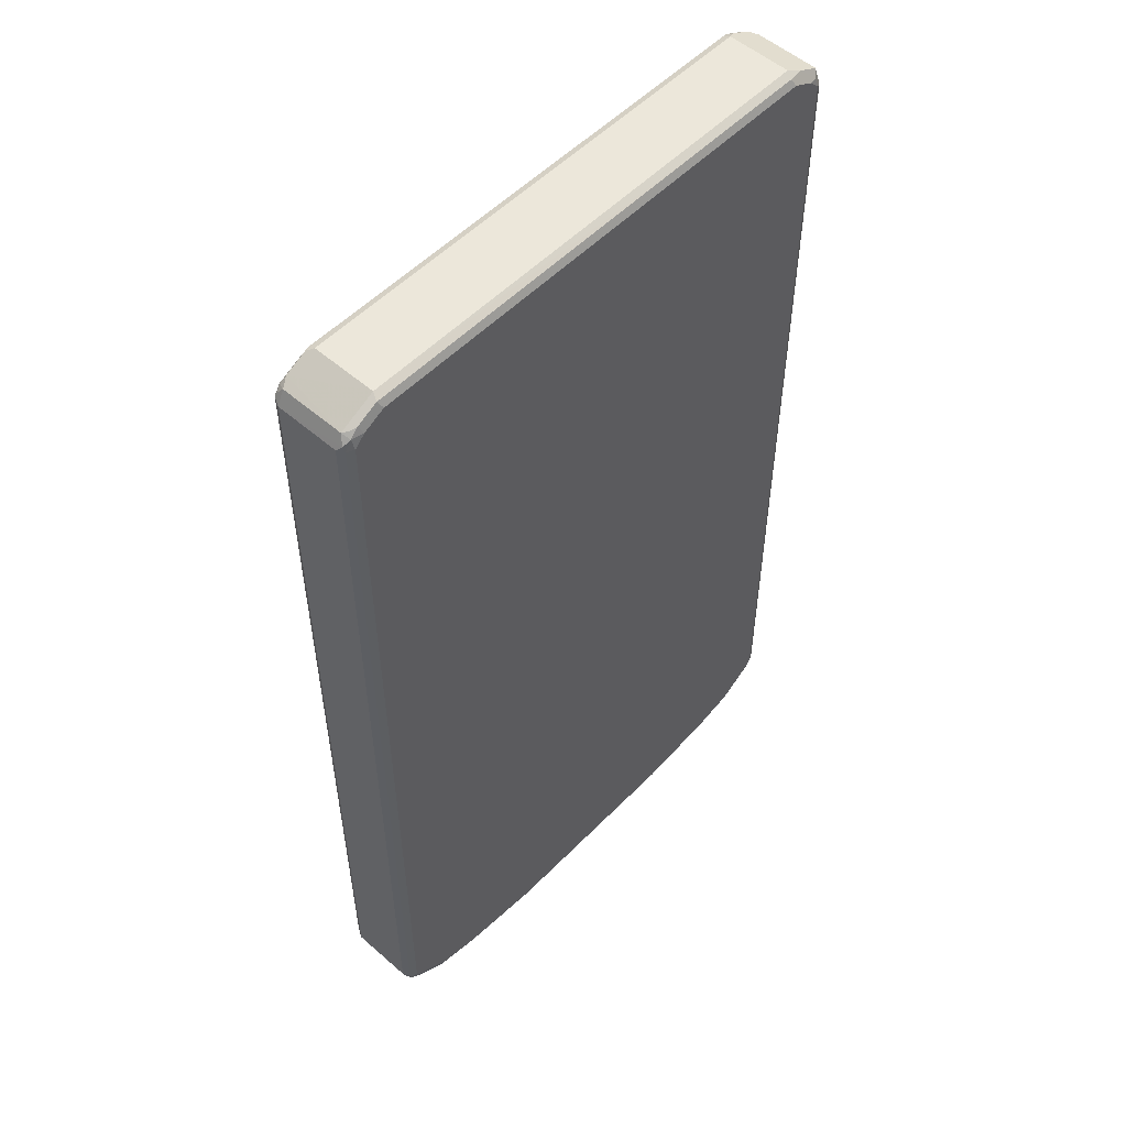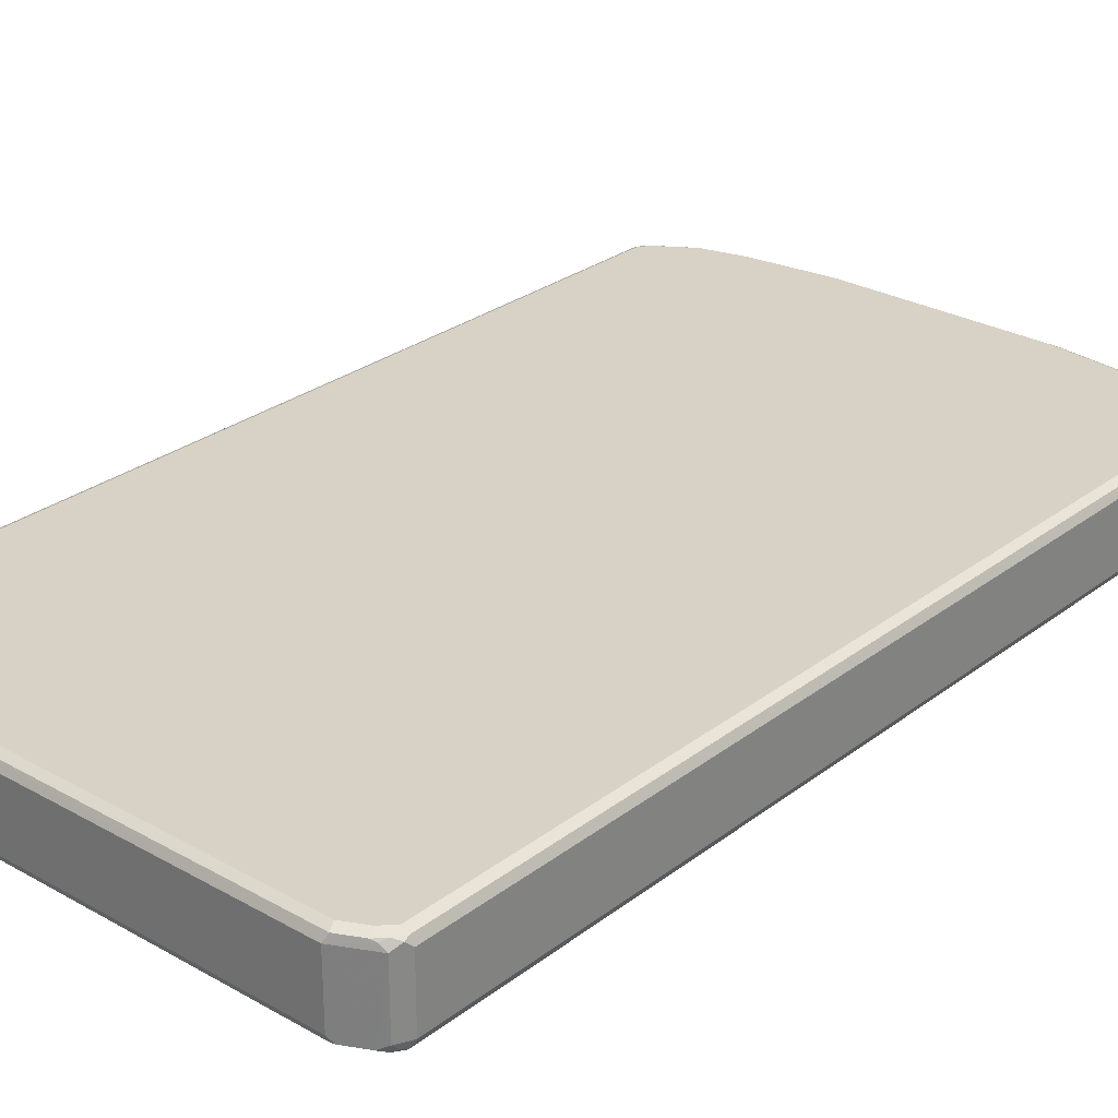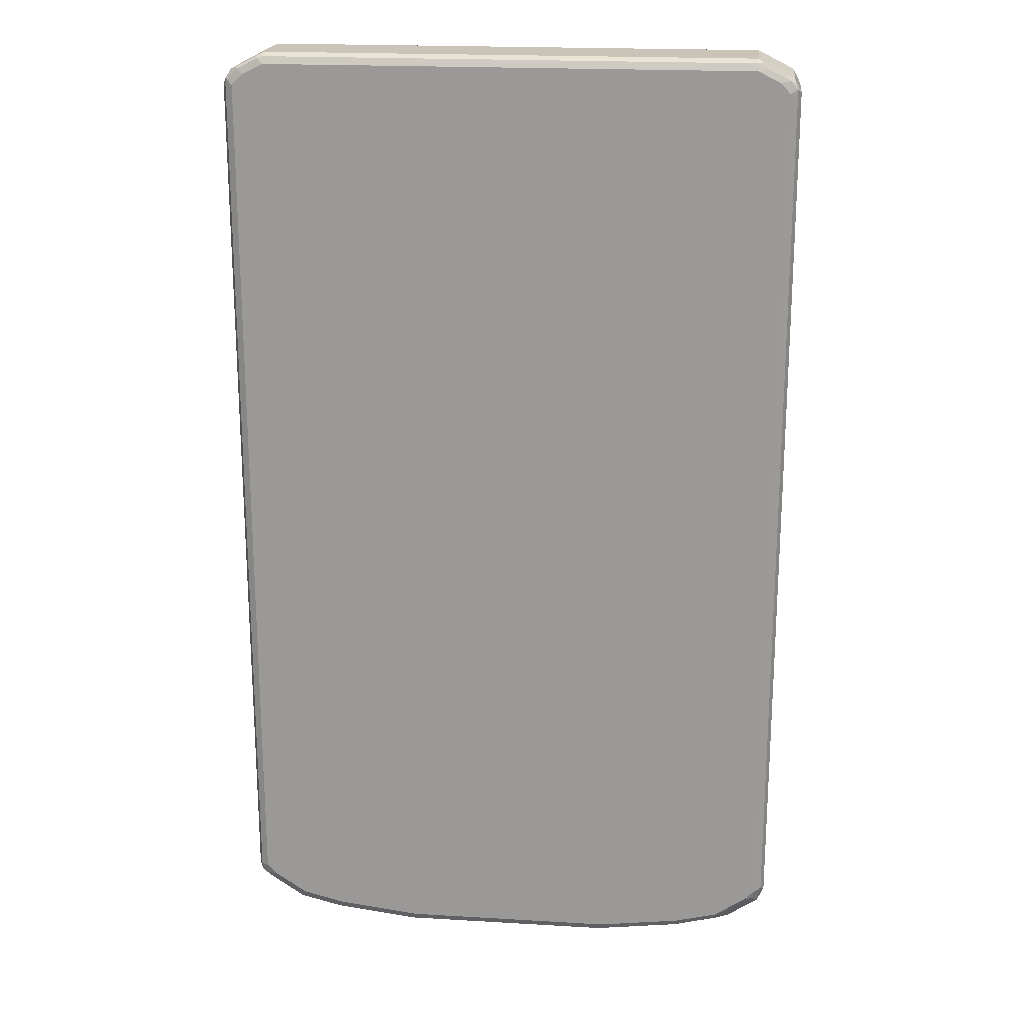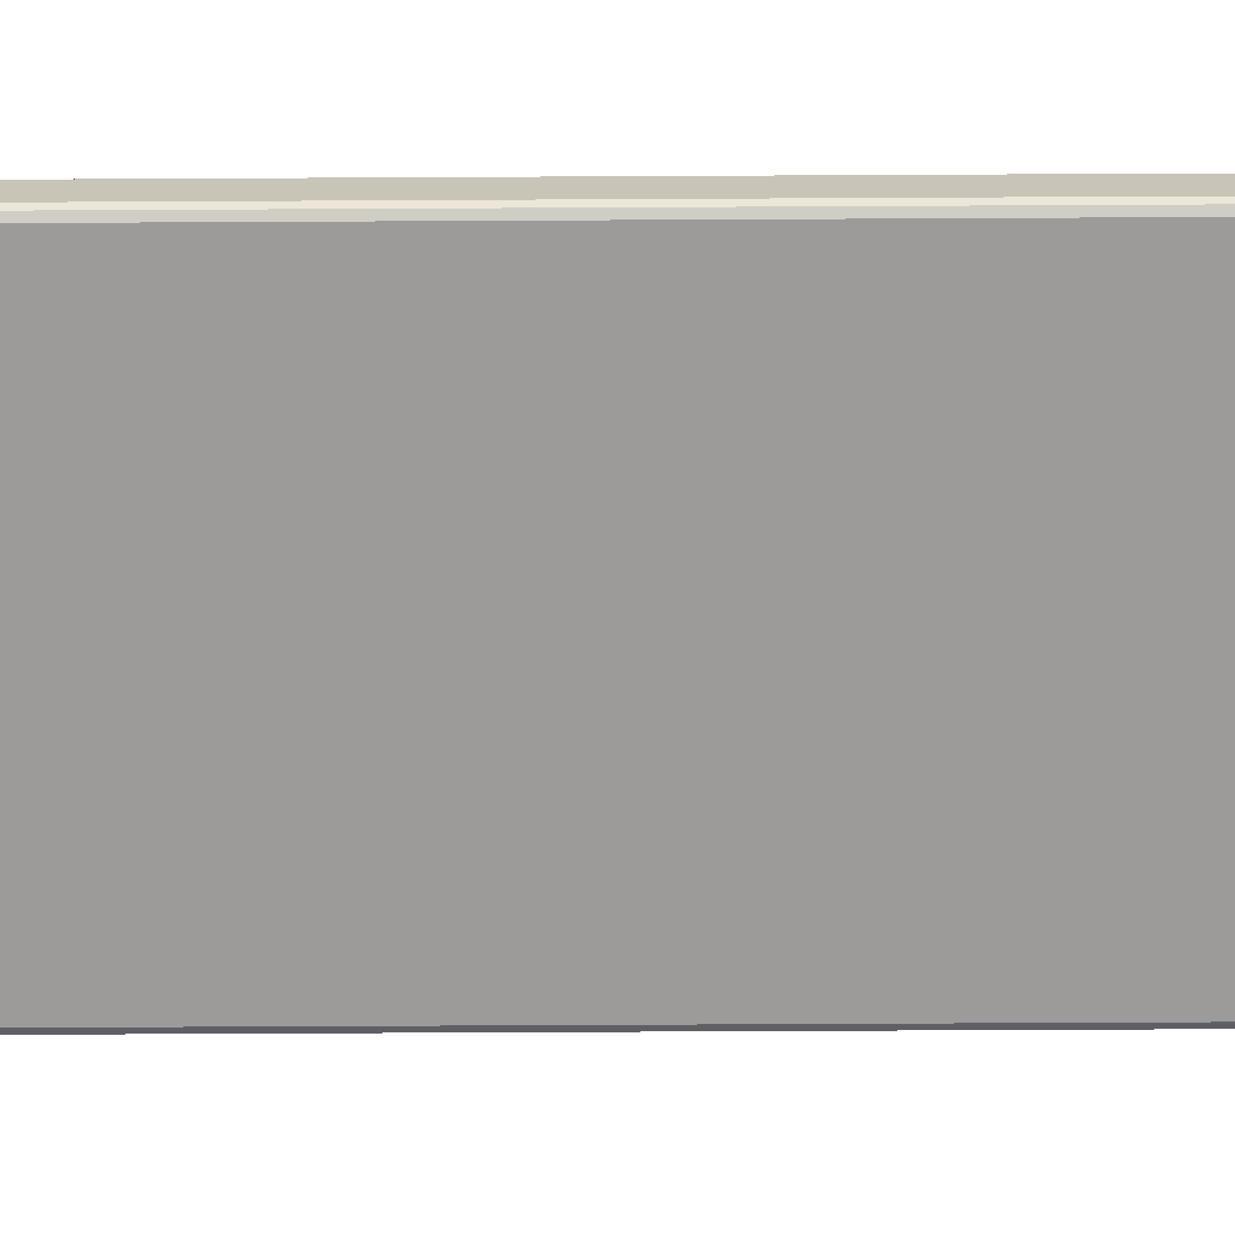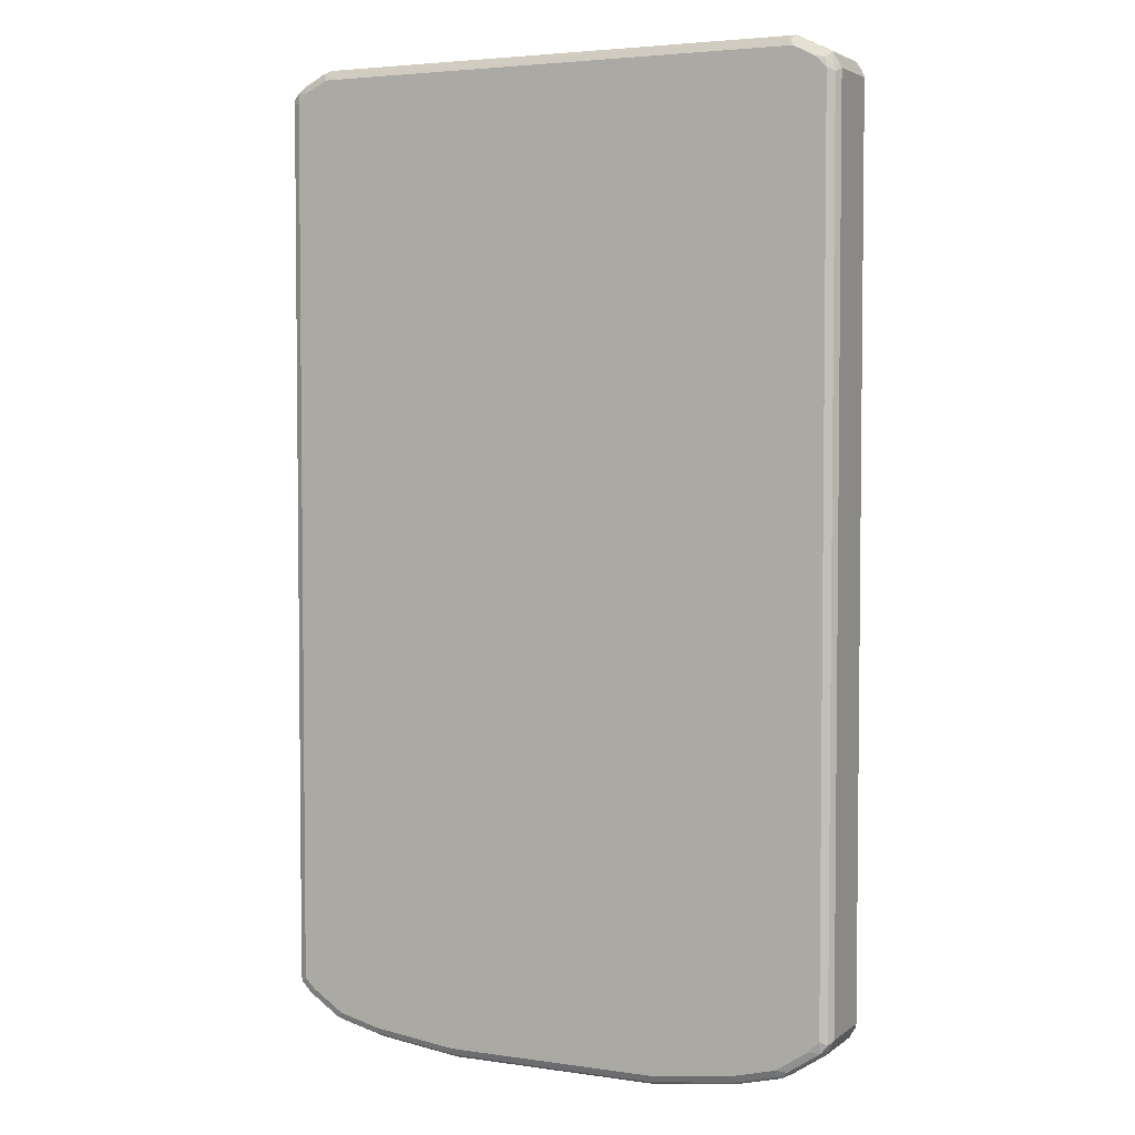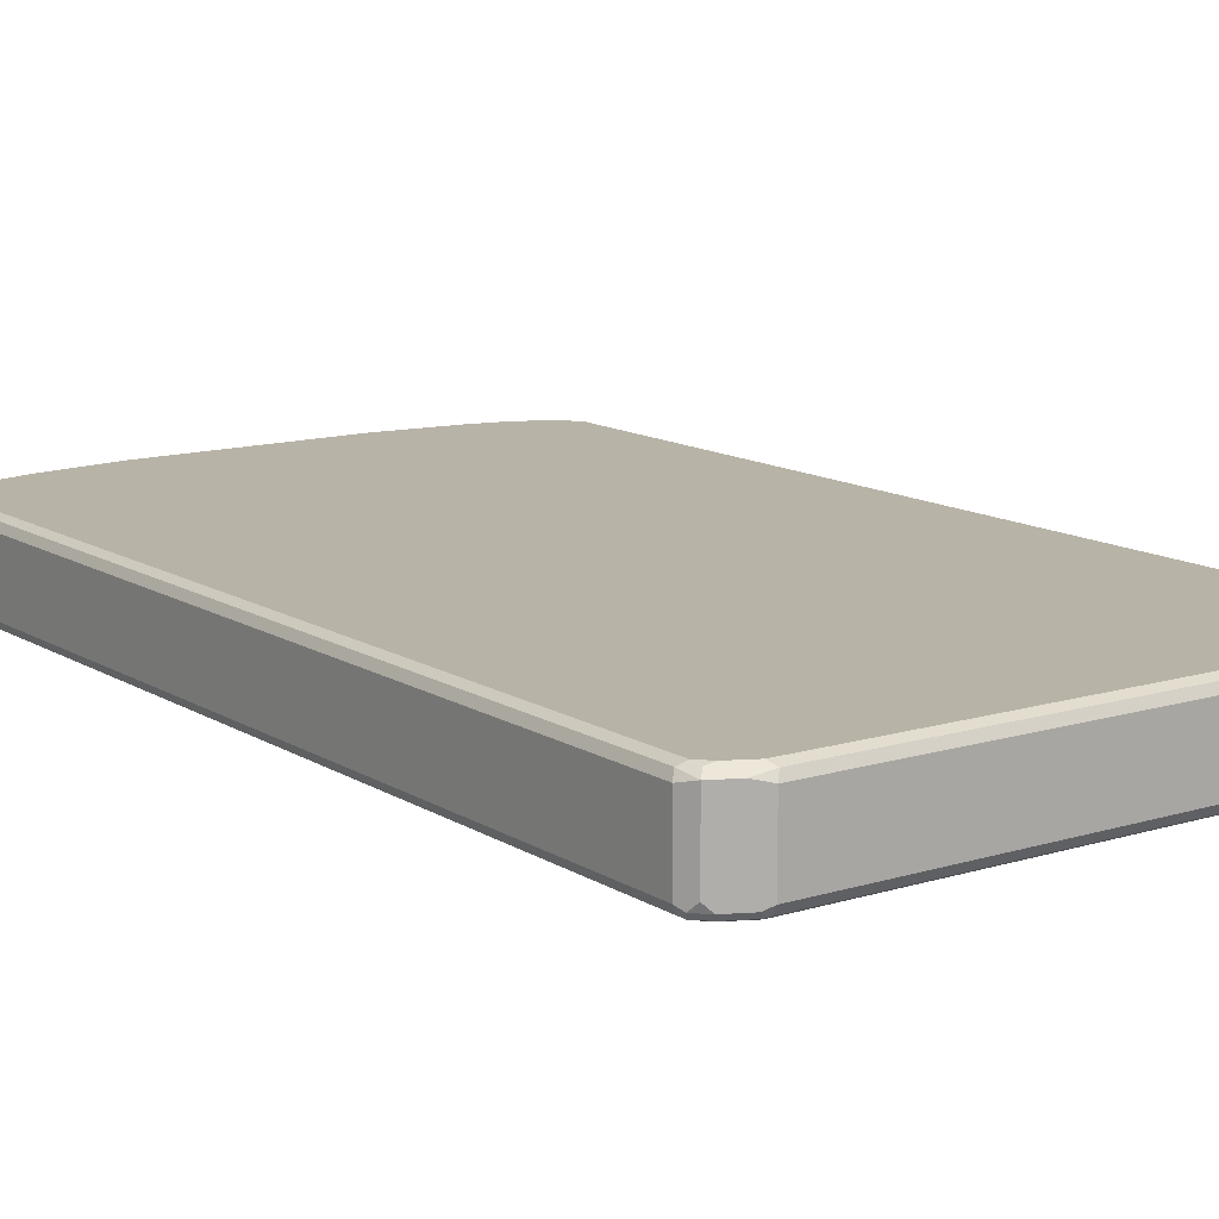
<metadata>
{"format":"obj","ext":"obj","renderer":"f3d","projection":"perspective","resolution":1024,"background":"white","views":[{"elev":53.5,"azim":-47.1,"up":"+Y"},{"elev":27.6,"azim":-139.2,"up":"+Z"},{"elev":20.0,"azim":-173.8,"up":"+Y"},{"elev":-69.8,"azim":90.3,"up":"+Z"},{"elev":3.8,"azim":25.7,"up":"+Y"},{"elev":12.7,"azim":144.5,"up":"+Z"}]}
</metadata>
<code>
v 0.4881 0.8494 -0.06338
v 0.4374 0.8748 -0.05705
v 0.4627 0.8621 0.06338
v 0.4374 0.8748 0.05705
v -0.4374 0.8748 -0.05705
v 0.2283 0.8684 -0.06972
v -0.4469 0.87 -0.06655
v -0.4849 0.851 -0.06655
v -0.4944 0.839 -0.0713
v -0.4564 0.858 -0.0713
v -0.4374 0.8683 -0.06972
v -0.4374 0.8556 -0.07607
v -0.4754 0.8366 -0.07607
v -0.4944 0.8176 -0.07607
v 0.2283 0.8558 -0.07607
v 0.4374 0.8558 -0.07607
v 0.4374 0.8684 -0.06972
v 0.4469 0.8653 -0.0713
v 0.4501 0.8684 -0.06338
v 0.4849 0.8463 -0.0713
v 0.4754 0.8367 -0.07607
v 0.4944 0.8177 -0.07607
v 0.5039 0.8272 -0.0713
v 0.5071 0.8177 -0.06972
v 0.5071 0.8304 -0.06338
v 0.5008 0.8431 -0.05071
v 0.5008 0.8431 0.06338
v 0.4913 0.8336 0.0729
v 0.4754 0.8367 0.07607
v 0.4374 0.8558 0.07607
v 0.431 0.8684 0.06972
v 0.2283 0.8748 0.05705
v 0.2283 0.8684 0.06972
v -0.4374 0.8556 0.07607
v -0.4437 0.8683 0.06972
v -0.4817 0.8493 0.06972
v -0.4896 0.8462 0.06655
v -0.4374 0.8748 0.05705
v -0.5008 0.8429 0.05705
v -0.5008 0.8429 -0.05705
v -0.504 0.832 -0.06655
v -0.5135 0.8176 -0.05705
v -0.5071 0.8239 -0.06972
v -0.5071 -0.7542 -0.06972
v -0.4944 -0.7606 -0.07607
v -0.4912 -0.7765 -0.0729
v -0.4754 -0.7796 -0.07607
v -0.4183 -0.8176 -0.07607
v -0.1901 -0.8556 -0.07607
v -0.3423 -0.8366 -0.07607
v -0.3359 -0.8493 -0.06972
v -0.1838 -0.8683 -0.06972
v -0.1901 -0.8748 -0.05705
v 0.1965 -0.8683 -0.06972
v 0.1902 -0.8556 -0.07607
v 0.3423 -0.8367 -0.07607
v 0.4944 -0.7606 -0.07607
v 0.4184 -0.8177 -0.07607
v 0.4247 -0.8303 -0.06972
v 0.3487 -0.8494 -0.06972
v 0.1902 -0.8748 -0.05705
v 0.3423 -0.8556 -0.05705
v 0.4184 -0.8367 -0.05705
v 0.4437 -0.8239 -0.05705
v 0.4326 -0.8271 -0.06655
v 0.4897 -0.7892 -0.06655
v 0.4818 -0.7923 -0.06972
v 0.4968 -0.7796 -0.0713
v 0.4398 -0.8177 -0.0713
v 0.4754 -0.7796 -0.07607
v 0.5071 -0.7606 -0.06972
v 0.5087 -0.7702 -0.06655
v 0.5008 -0.786 -0.05705
v 0.4437 -0.8239 0.05705
v 0.4279 -0.8319 0.06655
v 0.4184 -0.8367 0.05705
v 0.3518 -0.851 0.06655
v 0.3423 -0.8556 0.05705
v 0.1902 -0.8748 0.05705
v 0.1996 -0.87 0.06655
v -0.1901 -0.8748 0.05705
v -0.1901 -0.8683 0.06972
v 0.1902 -0.8683 0.06972
v 0.3423 -0.8494 0.06972
v 0.4184 -0.8303 0.06972
v 0.4184 -0.8177 0.07607
v 0.4374 -0.82 0.0713
v 0.4754 -0.7796 0.07607
v 0.4944 -0.7819 0.0713
v 0.4849 -0.7939 0.06655
v 0.5008 -0.786 0.05705
v 0.5039 -0.7748 0.06655
v 0.5071 -0.767 0.06972
v 0.4944 -0.7606 0.07607
v 0.3423 -0.8367 0.07607
v 0.1902 -0.8556 0.07607
v -0.1997 -0.8652 0.0713
v -0.3518 -0.8462 0.0713
v -0.1901 -0.8556 0.07607
v -0.4944 -0.7606 0.07607
v -0.3423 -0.8366 0.07607
v -0.4279 -0.8272 0.0713
v -0.4183 -0.8176 0.07607
v -0.4849 -0.7892 0.0713
v -0.4754 -0.7796 0.07607
v -0.504 -0.7701 0.0713
v -0.4944 0.8176 0.07607
v -0.5071 0.8176 0.06972
v -0.5071 -0.7606 0.06972
v -0.5135 -0.7606 0.05705
v -0.5071 -0.7732 0.06338
v -0.488 -0.7922 0.06338
v -0.4311 -0.8303 0.06338
v -0.4183 -0.8366 0.05705
v -0.3423 -0.8556 0.05705
v -0.3423 -0.8493 0.06972
v -0.3423 -0.8556 -0.05705
v -0.4183 -0.8366 -0.05705
v -0.412 -0.8303 -0.06972
v -0.4342 -0.8145 -0.0729
v -0.4437 -0.8239 -0.06338
v -0.4437 -0.8239 0.05071
v -0.5008 -0.7859 0.05071
v -0.5135 -0.7606 -0.05705
v -0.5135 0.8176 0.05705
v -0.5087 0.8272 0.06655
v -0.4968 0.8366 0.0713
v -0.4754 0.8366 0.07607
v 0.4944 0.8177 0.07607
v 0.5071 0.8114 0.06972
v 0.5135 0.8177 0.05705
v 0.5134 -0.7606 0.05705
v 0.5134 -0.7606 -0.05705
v 0.5135 0.8177 -0.05705
v 0.5071 0.629 -0.06972
v 0.2283 0.8556 -0.07607
v -0.5008 -0.7859 -0.06338
f 2 3 1
f 116 81 82
f 116 115 81
f 115 117 81
f 115 114 117
f 117 114 118
f 119 117 118
f 119 51 117
f 119 48 51
f 119 120 48
f 119 121 120
f 119 118 121
f 121 118 113
f 122 121 113
f 122 123 121
f 122 113 123
f 113 112 123
f 111 123 112
f 111 110 123
f 110 124 123
f 110 125 124
f 108 125 110
f 126 125 108
f 126 42 125
f 126 40 42
f 126 39 40
f 126 127 39
f 126 108 127
f 127 108 107
f 128 127 107
f 116 82 98
f 116 98 115
f 115 98 114
f 102 114 98
f 86 94 95
f 86 95 84
f 83 84 95
f 83 95 96
f 97 83 96
f 97 82 83
f 97 98 82
f 97 99 98
f 97 96 99
f 99 96 100
f 101 99 100
f 101 98 99
f 101 102 98
f 103 102 101
f 128 36 127
f 103 104 102
f 105 106 104
f 105 100 106
f 105 103 100
f 103 101 100
f 106 100 107
f 106 107 108
f 106 108 109
f 106 109 110
f 106 110 111
f 106 111 104
f 104 111 112
f 104 112 113
f 104 113 102
f 102 113 114
f 105 104 103
f 128 34 36
f 128 107 34
f 107 100 34
f 49 14 57
f 72 91 73
f 74 73 91
f 75 74 91
f 90 75 91
f 96 94 100
f 95 94 96
f 37 127 36
f 37 39 127
f 38 39 37
f 42 124 125
f 42 43 124
f 44 124 43
f 137 124 44
f 14 136 57
f 137 123 124
f 137 46 121
f 137 44 46
f 120 121 46
f 120 46 48
f 109 108 110
f 113 118 114
f 51 53 117
f 117 53 81
f 61 81 53
f 79 81 61
f 79 61 78
f 62 78 61
f 62 63 78
f 63 76 78
f 137 121 123
f 88 94 86
f 15 136 14
f 16 22 136
f 34 100 29
f 30 34 29
f 94 29 100
f 129 29 94
f 129 28 29
f 130 28 129
f 130 27 28
f 130 131 27
f 130 93 131
f 130 94 93
f 130 129 94
f 93 132 131
f 93 91 132
f 93 92 91
f 15 16 136
f 72 132 91
f 72 134 133
f 72 135 134
f 71 135 72
f 71 57 135
f 135 57 22
f 24 135 22
f 24 134 135
f 24 25 134
f 25 26 134
f 134 26 131
f 134 131 133
f 132 133 131
f 27 131 26
f 136 22 57
f 72 133 132
f 88 89 94
f 89 93 94
f 89 92 93
f 20 1 25
f 1 26 25
f 1 27 26
f 1 3 27
f 3 28 27
f 3 29 28
f 3 30 29
f 3 31 30
f 3 4 31
f 31 4 32
f 33 31 32
f 33 30 31
f 33 34 30
f 35 34 33
f 23 20 25
f 35 36 34
f 35 38 37
f 35 33 38
f 38 33 32
f 38 32 5
f 8 38 5
f 8 39 38
f 8 40 39
f 8 9 40
f 41 40 9
f 41 42 40
f 41 43 42
f 41 9 43
f 9 14 43
f 14 44 43
f 35 37 36
f 45 44 14
f 23 25 24
f 23 22 20
f 2 4 3
f 2 5 4
f 6 5 2
f 7 5 6
f 7 8 5
f 7 9 8
f 7 10 9
f 7 11 10
f 7 6 11
f 11 6 12
f 11 12 10
f 12 9 10
f 13 9 12
f 13 14 9
f 23 24 22
f 13 12 14
f 12 6 15
f 6 16 15
f 17 16 6
f 17 18 16
f 17 2 18
f 17 6 2
f 19 18 2
f 19 1 18
f 19 2 1
f 18 1 20
f 18 20 16
f 21 16 20
f 21 22 16
f 21 20 22
f 12 15 14
f 54 61 53
f 45 46 44
f 47 48 46
f 70 58 57
f 68 57 71
f 68 71 72
f 68 72 73
f 68 73 66
f 64 66 73
f 64 73 74
f 64 74 75
f 64 75 63
f 75 76 63
f 77 76 75
f 77 78 76
f 77 79 78
f 80 79 77
f 70 57 68
f 80 81 79
f 80 83 82
f 80 84 83
f 80 77 84
f 85 84 77
f 85 86 84
f 87 86 85
f 87 88 86
f 87 89 88
f 87 75 89
f 87 85 75
f 85 77 75
f 89 75 90
f 89 90 91
f 89 91 92
f 80 82 81
f 47 46 45
f 69 70 68
f 69 59 58
f 47 45 48
f 45 14 48
f 48 14 49
f 50 48 49
f 50 51 48
f 50 49 51
f 52 51 49
f 52 53 51
f 52 54 53
f 52 49 54
f 55 54 49
f 55 56 54
f 55 49 56
f 56 49 57
f 69 58 70
f 58 56 57
f 60 56 59
f 60 54 56
f 60 61 54
f 60 62 61
f 60 63 62
f 60 59 63
f 59 64 63
f 65 64 59
f 65 66 64
f 65 59 66
f 67 66 59
f 67 68 66
f 67 69 68
f 67 59 69
f 59 56 58
f 5 32 4

</code>
